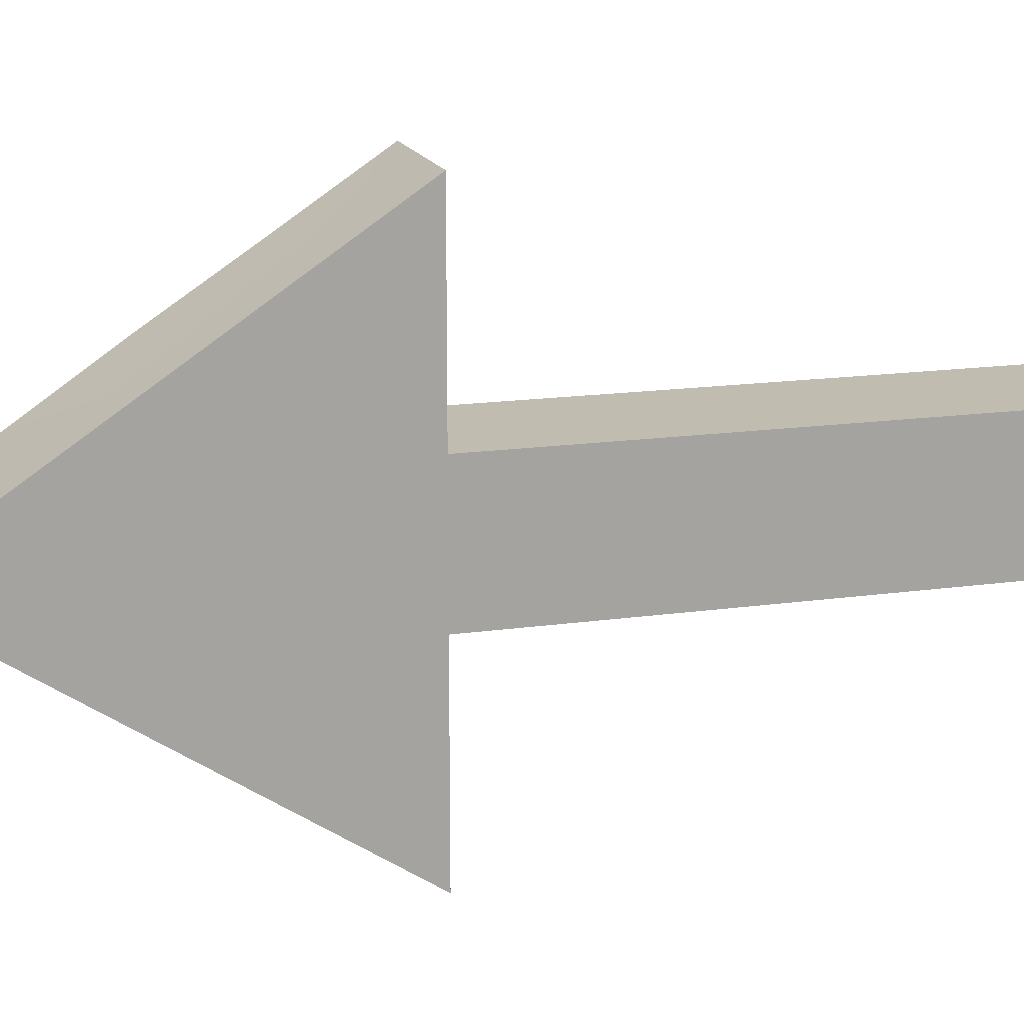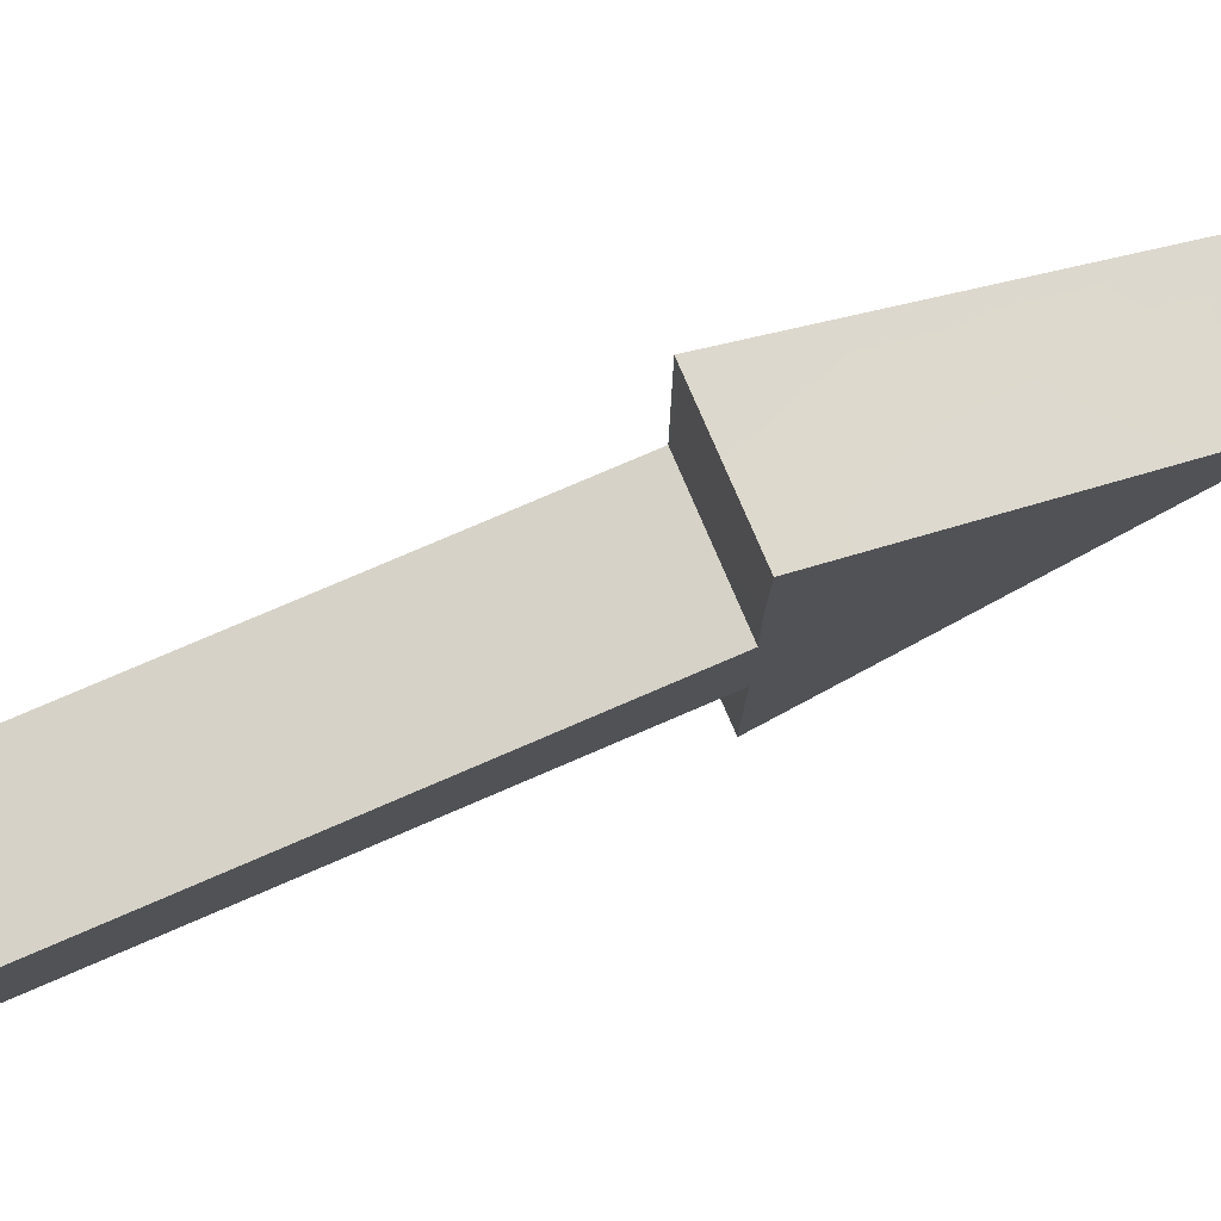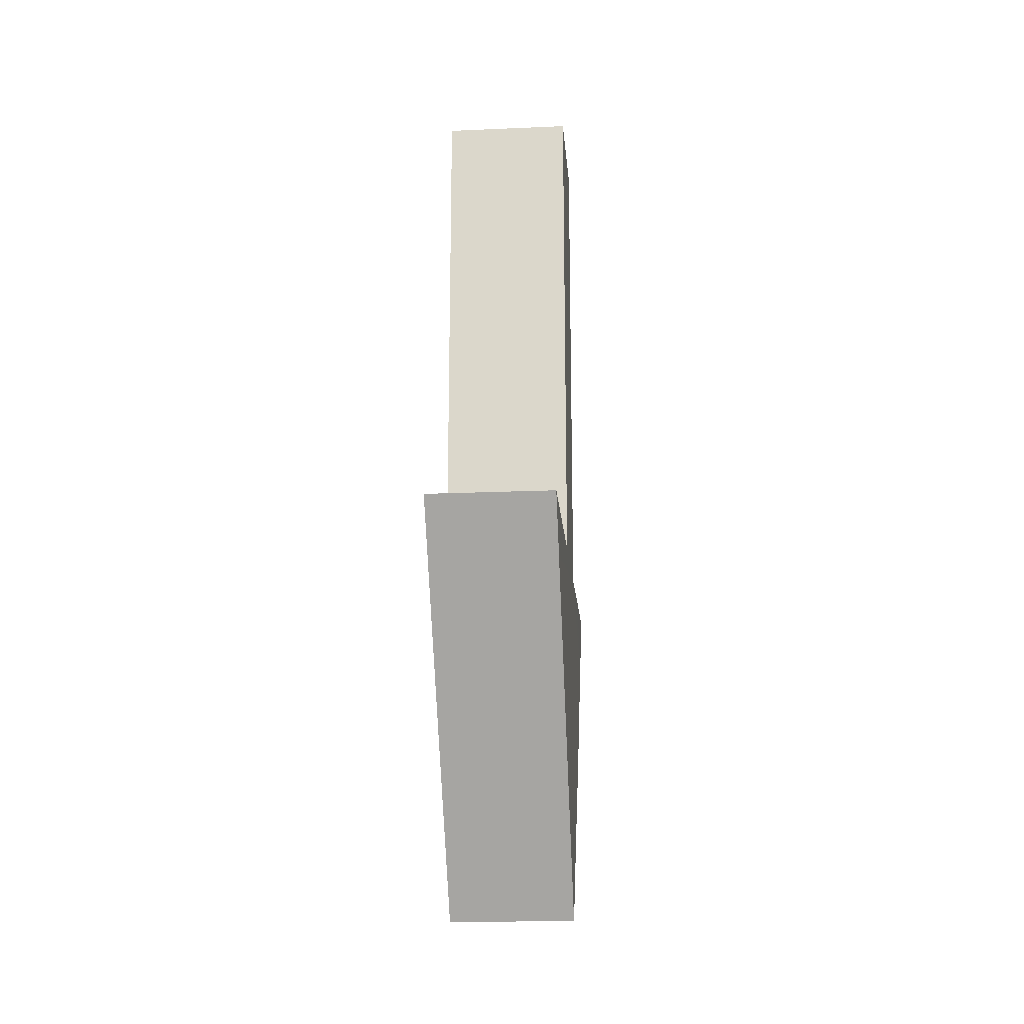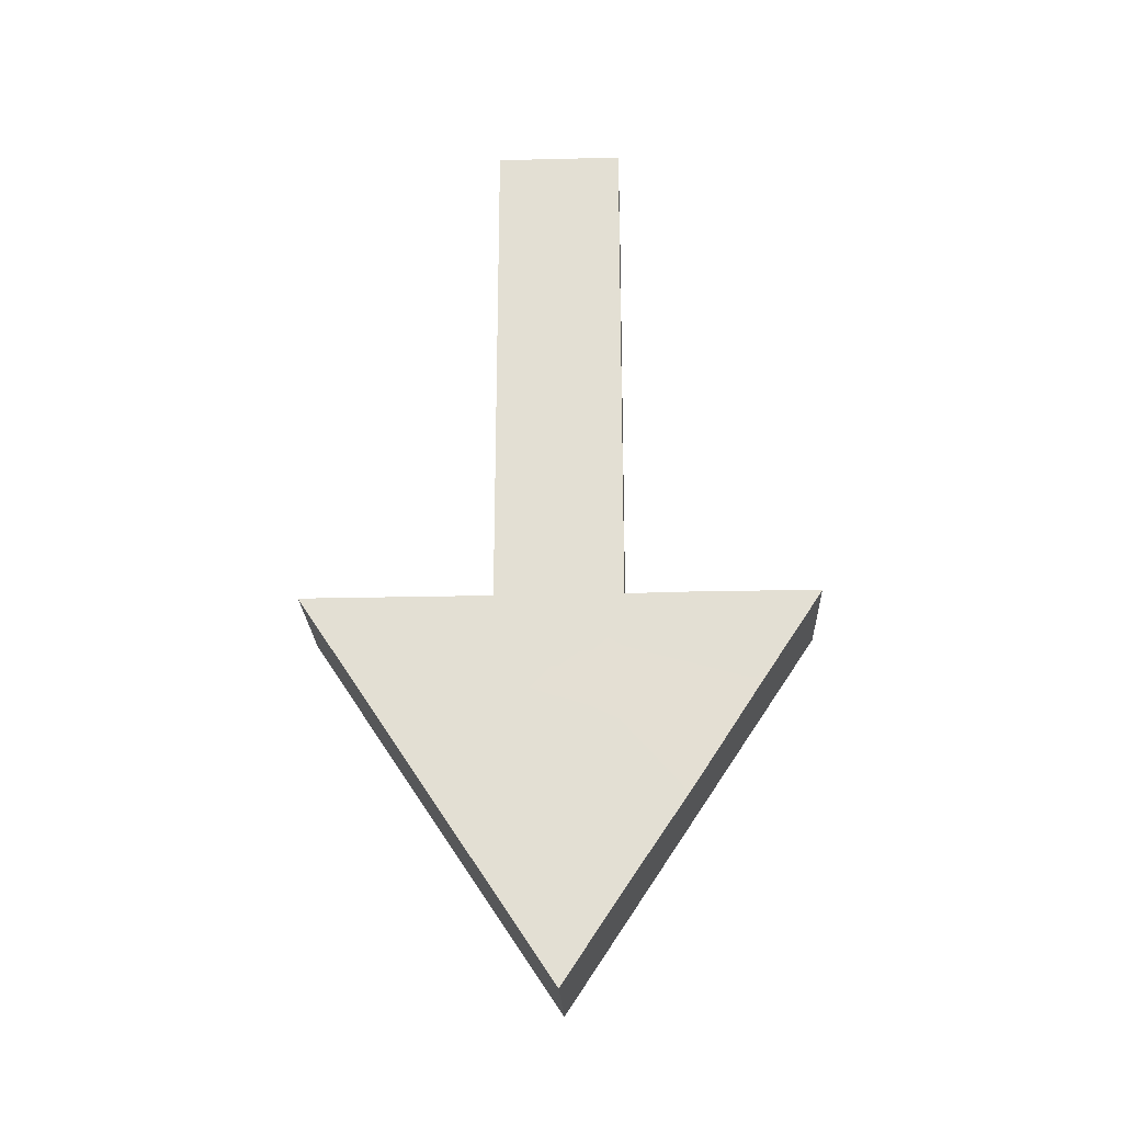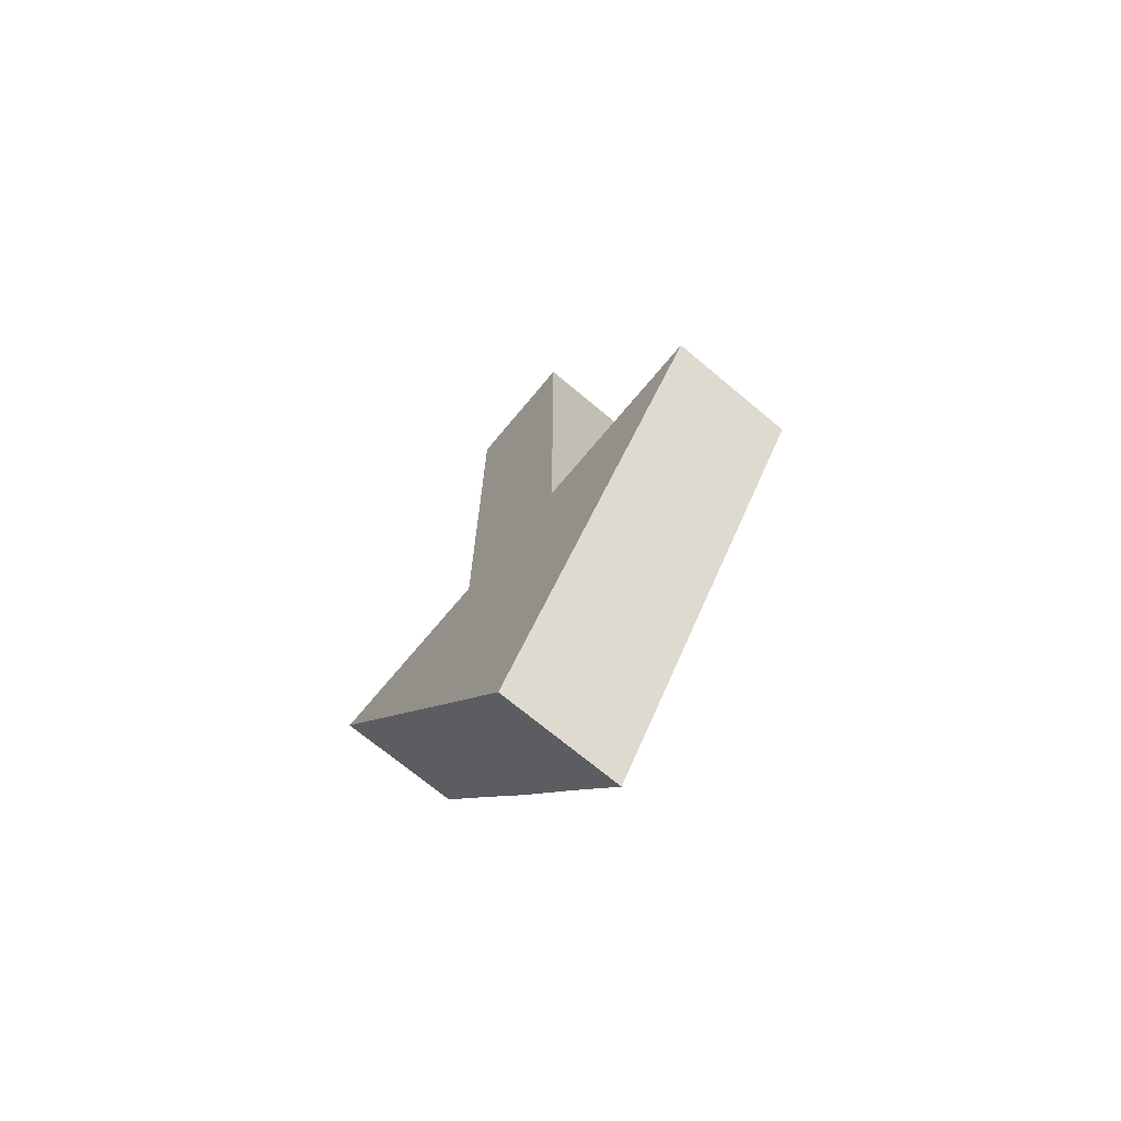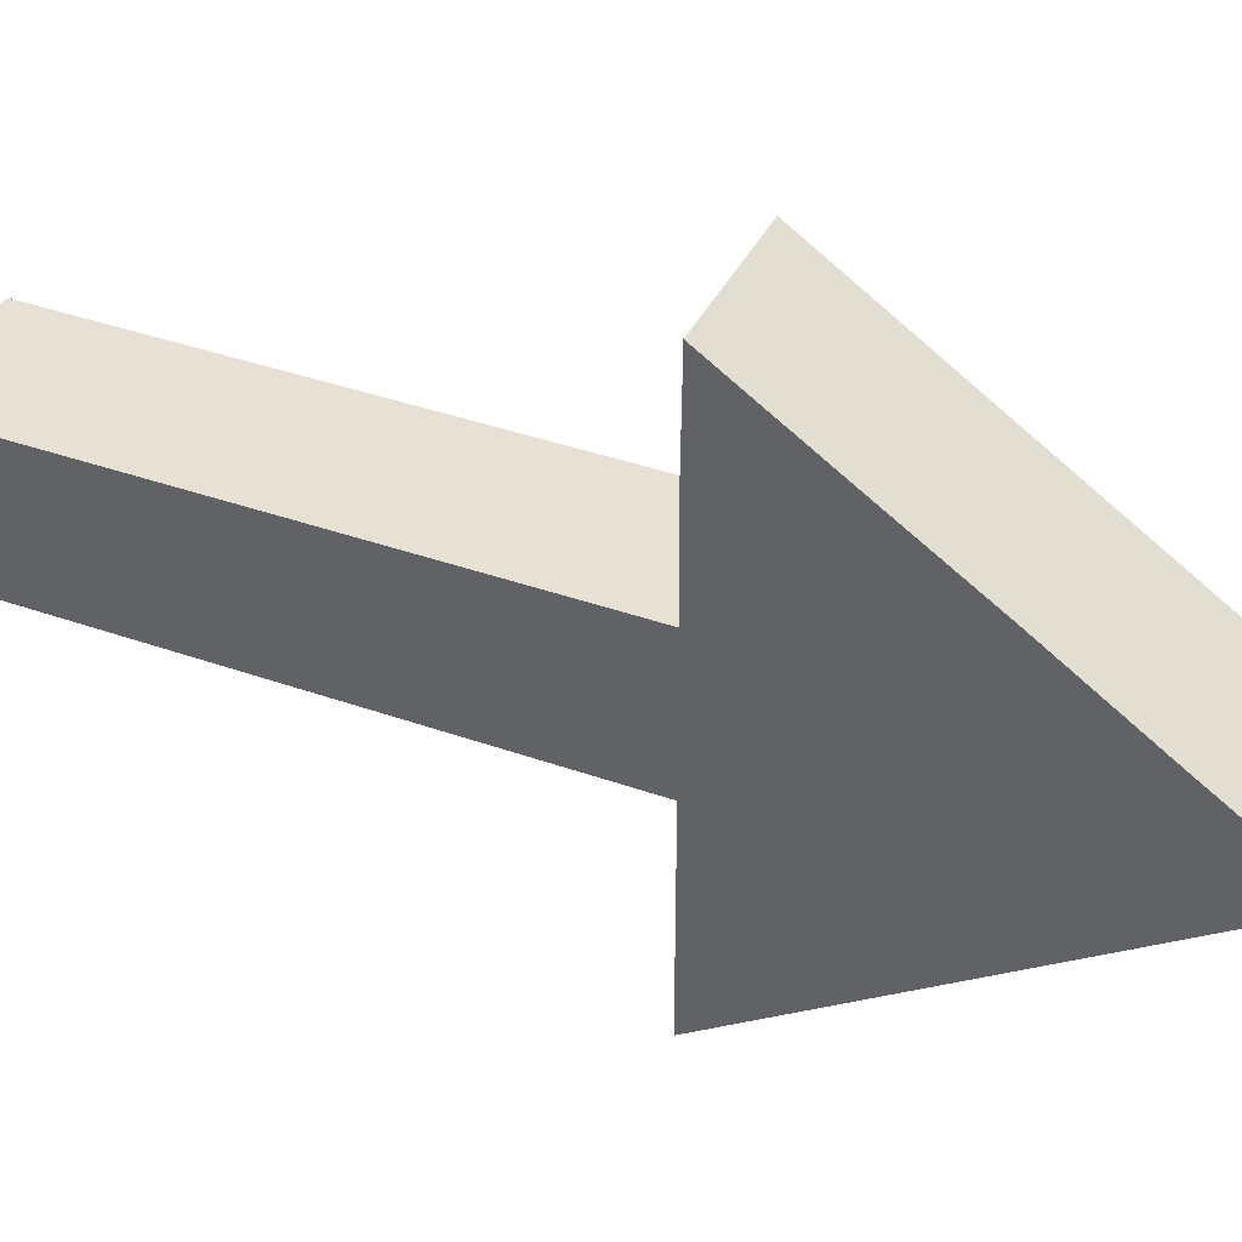
<metadata>
{"format":"obj","ext":"obj","renderer":"f3d","projection":"perspective","resolution":1024,"background":"white","views":[{"elev":16.3,"azim":73.7,"up":"+Z"},{"elev":78.6,"azim":-113.2,"up":"+Z"},{"elev":-18.3,"azim":-175.2,"up":"+Y"},{"elev":-24.1,"azim":-87.7,"up":"+Y"},{"elev":-71.2,"azim":140.1,"up":"+Y"},{"elev":39.0,"azim":-66.0,"up":"+Z"}]}
</metadata>
<code>
o Plane
v -0.5052 0 -0.5
v -0.5052 -4 -2
v -0.5052 -7 0
v 0.5052 0 0
v -0.5052 0 0
v -0.5052 -4 0
v 0.5052 -4 0
v 0.5052 0 -0.5
v 0.5052 -4 -0.5
v -0.5052 -4 -0.5
v 0.5052 -4 -2
v 0.5052 -7 0
v -0.5052 -4 0.5
v 0.5052 -4 0.5
v -0.5052 0 0.5
v 0.5052 0 0.5
v 0.5052 -4 2
v -0.5052 -4 2
v 0 -4 -0.5
v -0.5052 -4 -1.25
v -0.5052 -5.5 -1
v 0.5052 0 -0.25
v 0.5052 -4 -0.25
v -0.5052 -2 0
v 0 0 -0.5
v 0.5052 -2 -0.5
v -0.5052 -2 -0.5
v 0 -4 -2
v 0.5052 -4 -1.25
v 0 -7 0
v 0.5052 -5.5 -1
v -0.5052 0 -0.25
v -0.5052 -4 -0.25
v 0.5052 -2 0
v 0 0 0
v -0.5052 -4 0.25
v 0.5052 -2 0.5
v 0 -4 0.5
v 0 -4 2
v -0.5058 -3.992 1.25
v -0.507 -5.511 1.003
v 0.5052 0 0.25
v 0.5052 -4 0.25
v 0 0 0.5
v -0.5052 -2 0.5
v 0.5052 -4 1.25
v 0.5052 -5.5 1
v -0.5052 0 0.25
v 0 0 0.25
v -0.5052 -2 0.25
v 0 -5.5 1
v 0 -4 1.25
v 0 -2 0.5
v 0.5052 -2 0.25
v -0.5052 -2 -0.25
v 0 0 -0.25
v 0 -5.5 -1
v 0 -4 -1.25
v 0 -2 -0.5
v 0.5052 -2 -0.25
v -0.5052 -6.25 -0.5
v 0.5052 -6.25 -0.5
v 0 -6.25 -0.5
v -0.5052 -4.75 -1.5
v 0.5052 -4.75 -1.5
v 0 -4.75 -1.5
v -0.5052 -6.25 0.5
v 0.5052 -6.25 0.5
v 0 -6.25 0.5
v -0.5054 -4.754 1.5
v 0.5052 -4.75 1.5
v 0 -4.75 1.5
v 0.5052 -6.25 -0.1667
v 0.5052 -6.25 0.1667
v 0.5052 -5.5 -0.3333
v 0.5052 -5.5 0.3333
v 0.5052 -4.75 -0.5
v 0.5052 -4.75 0.5
v 0.5052 -6.25 -0.08333
v 0.5052 -6.25 0
v 0.5052 -6.25 0.08333
v 0.5052 -5.5 -0.1667
v 0.5052 -5.5 0
v 0.5052 -5.5 0.1667
v 0.5052 -4.75 -0.25
v 0.5052 -4.75 0
v 0.5052 -4.75 0.25
v -0.5052 -6.25 -0.1667
v -0.5052 -6.25 0.1667
v -0.5058 -5.504 -0.3322
v -0.5064 -5.507 0.3356
v -0.5054 -4.752 0.5
v -0.5053 -4.751 -0.5
v -0.5052 -6.25 -0.08333
v -0.5052 -6.25 0
v -0.5052 -6.25 0.08333
v -0.5059 -5.505 -0.1653
v -0.5061 -5.506 0.00167
v -0.5062 -5.506 0.1686
v -0.5053 -4.752 0.25
v -0.5053 -4.752 -2.8e-05
v -0.5053 -4.752 -0.25
f 56 25 1 32
f 60 23 9 26
f 59 19 10 27
f 58 28 2 20
f 63 30 3 61
f 55 33 6 24
f 56 22 8 25
f 55 27 10 33
f 59 26 9 19
f 58 29 11 28
f 63 62 12 30
f 60 34 7 23
f 54 37 14 43
f 53 45 13 38
f 52 40 18 39
f 69 67 3 30
f 50 24 6 36
f 49 44 16 42
f 50 36 13 45
f 52 39 17 46
f 69 30 12 68
f 54 43 7 34
f 16 37 54 42
f 42 54 34 4
f 72 51 47 71
f 38 52 46 14
f 15 45 53 44
f 44 53 37 16
f 5 24 50 48
f 48 50 45 15
f 48 15 44 49
f 5 48 49 35
f 35 49 42 4
f 72 70 41 51
f 38 13 40 52
f 37 53 38 14
f 22 4 34 60
f 8 22 60 26
f 66 65 31 57
f 19 9 29 58
f 25 8 26 59
f 1 25 59 27
f 32 1 27 55
f 5 32 55 24
f 35 4 22 56
f 5 35 56 32
f 66 57 21 64
f 19 58 20 10
f 57 31 62 63
f 57 63 61 21
f 28 66 64 2
f 28 11 65 66
f 51 69 68 47
f 51 41 67 69
f 39 18 70 72
f 39 72 71 17
f 12 62 73 79 80 81 74 68
f 74 76 47 68
f 76 78 71 47
f 31 65 77 75
f 84 87 78 76
f 62 31 75 73
f 81 84 76 74
f 9 77 65 29
f 11 29 65
f 73 75 82 79
f 79 82 83 80
f 80 83 84 81
f 75 77 85 82
f 82 85 86 83
f 83 86 87 84
f 23 85 77 9
f 7 86 85 23
f 43 87 86 7
f 14 78 87 43
f 46 71 78 14
f 17 71 46
f 18 40 70
f 3 67 89 96 95 94 88 61
f 89 67 41 91
f 90 93 64 21
f 41 70 92 91
f 97 102 93 90
f 61 88 90 21
f 96 89 91 99
f 88 94 97 90
f 94 95 98 97
f 95 96 99 98
f 91 92 100 99
f 99 100 101 98
f 98 101 102 97
f 13 92 70 40
f 36 100 92 13
f 6 101 100 36
f 33 102 101 6
f 10 93 102 33
f 20 64 93 10
f 2 64 20

</code>
